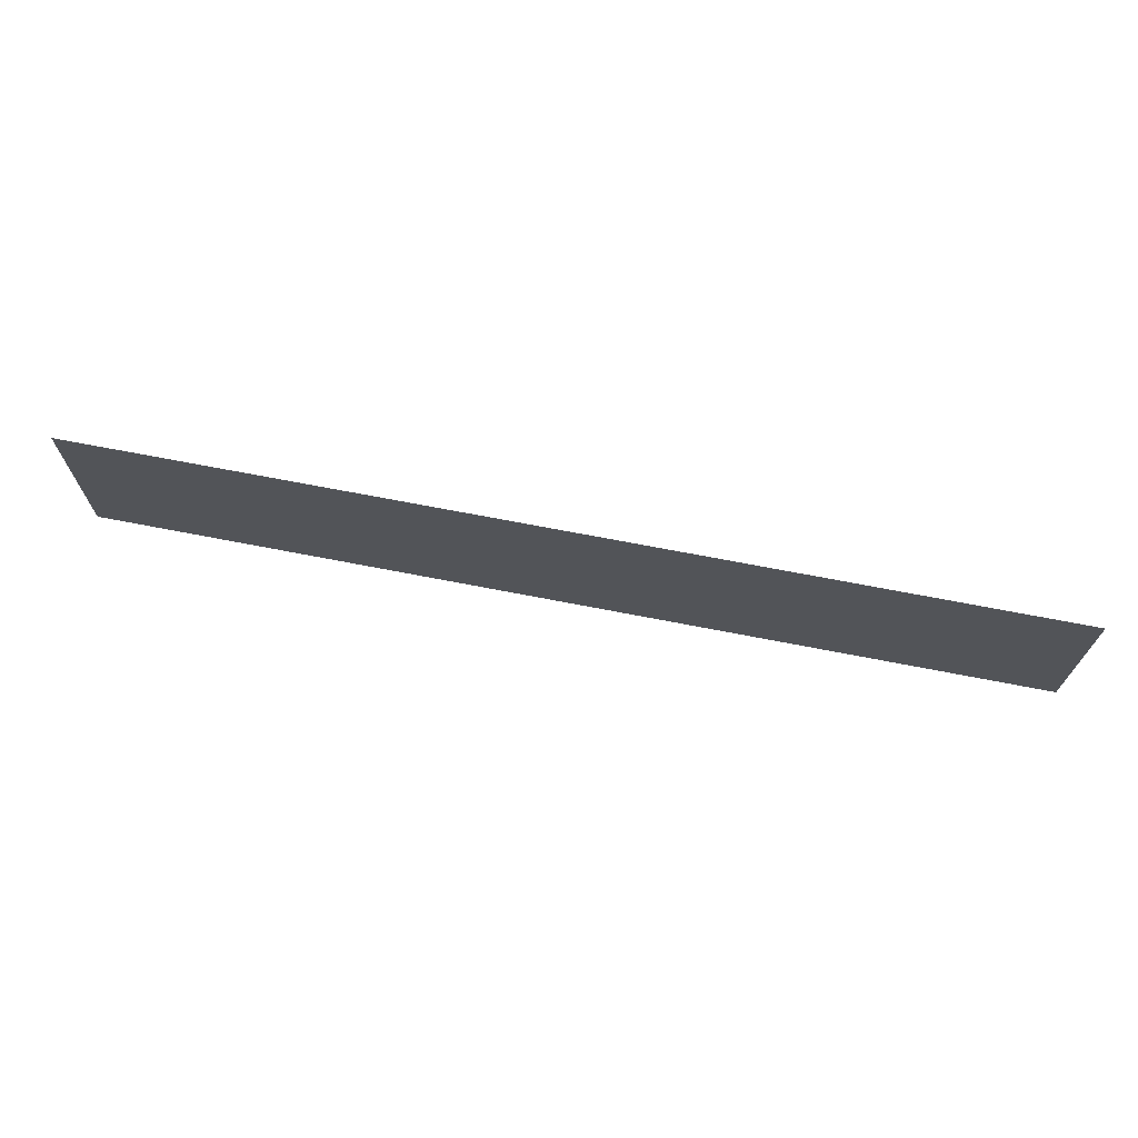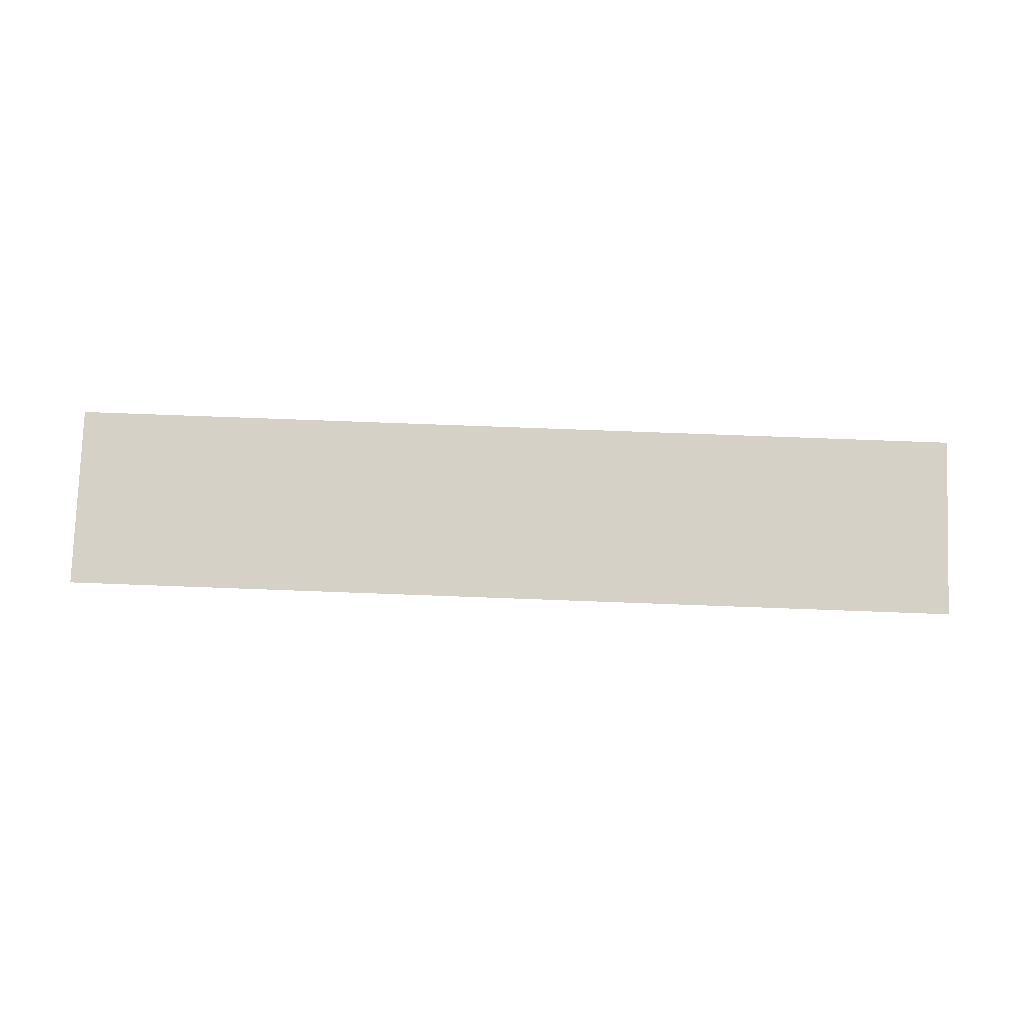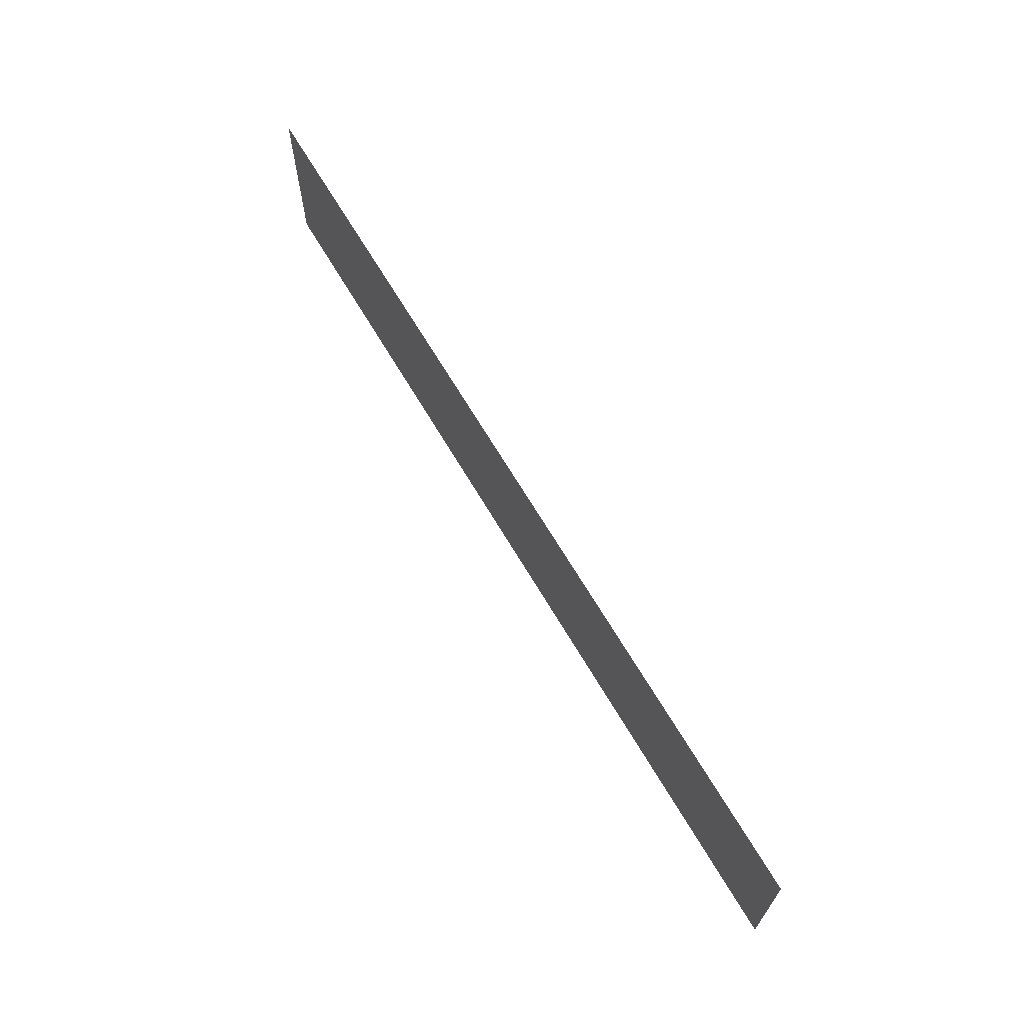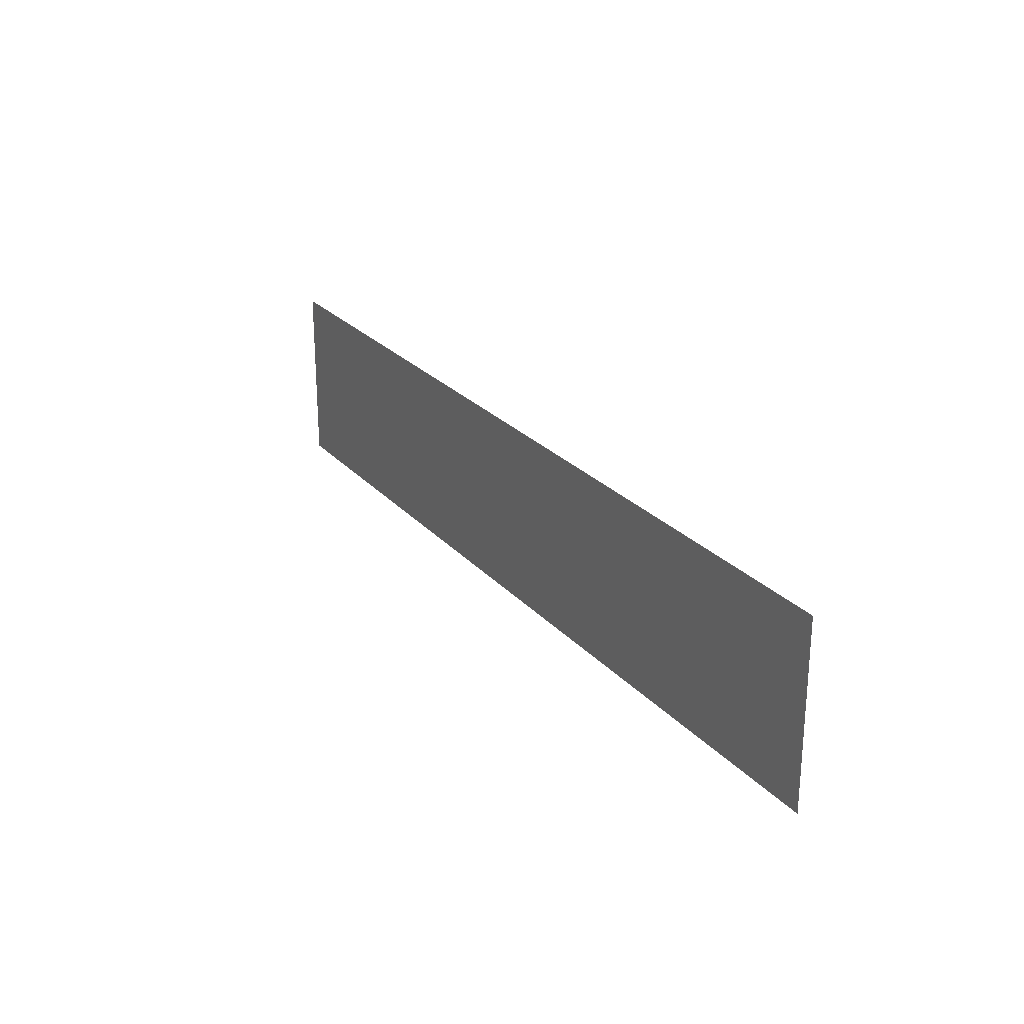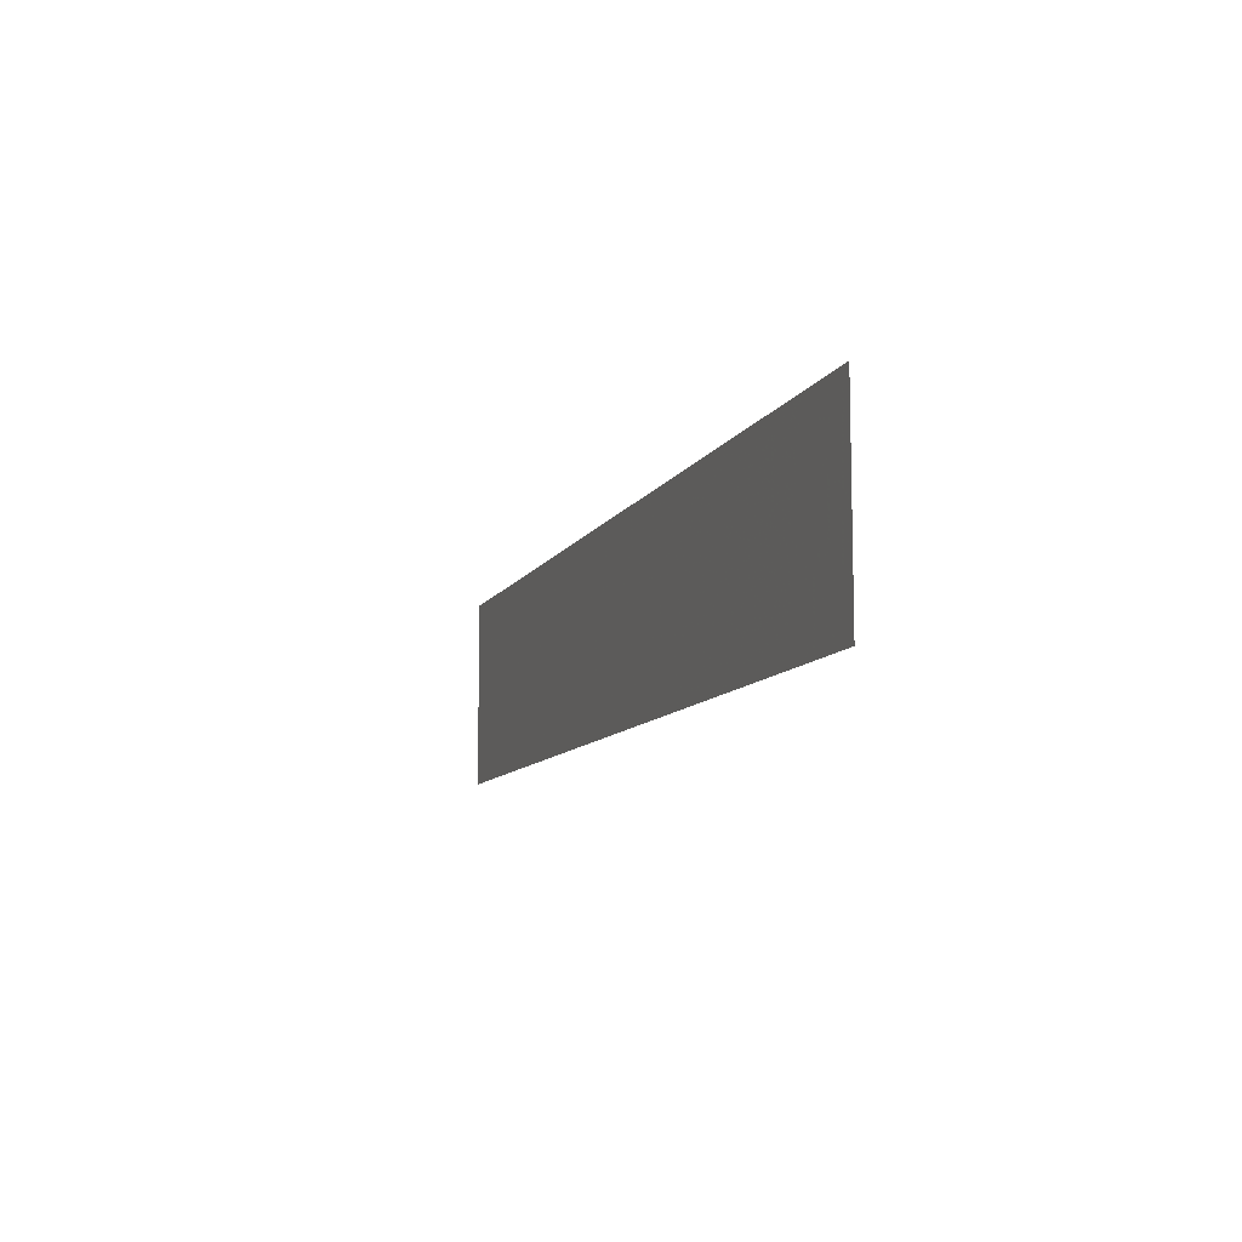
<metadata>
{"format":"obj","ext":"obj","renderer":"f3d","projection":"perspective","resolution":1024,"background":"white","views":[{"elev":69.6,"azim":11.0,"up":"+Y"},{"elev":79.2,"azim":2.1,"up":"+Z"},{"elev":66.3,"azim":-120.4,"up":"+Y"},{"elev":24.6,"azim":-120.7,"up":"+Y"},{"elev":-9.9,"azim":-108.4,"up":"+Y"}]}
</metadata>
<code>
v -5 -1 0
v 5 -1 0
v -5 1 0
v 5 1 0
v 0 1 0
v 0 -1 0
v -2.5 -1 0
v -2.5 1 0
v 2.5 -1 0
v 2.5 1 0
v -1.25 1 0
v -1.25 -1 0
v -3.75 1 0
v -3.75 -1 0
v 1.25 -1 0
v 1.25 1 0
v 3.75 1 0
v 3.75 -1 0
v -5 0 0
v -0.625 0 0
v 5 0 0
v -4.062 -0.1094 0
v 4.062 0.1094 0
v -4.375 1 0
v 4.375 -1 0
v -4.375 -1 0
v 4.375 1 0
v 5 0.5 0
v 2.5 0.3047 0
v 1.875 -1 0
v 3.125 1 0
v -2.569 -0.3477 0
v -3.125 -1 0
v -1.319 0.3477 0
v -1.875 1 0
v -0.625 -1 0
v -1.875 -1 0
v -3.125 1 0
v -0.625 1 0
v 0.625 -1 0
v 0.625 1 0
v 1.181 -0.3477 0
v 3.125 -1 0
v 1.875 1 0
v 4.482 -0.3713 0
v 3.438 -0.5 0
v -3.438 0.5 0
v -5 -0.5 0
v -4.482 0.3713 0
v 3.969 -0.5153 0
v -3.956 0.4065 0
v -4.554 -0.25 0
v 4.554 0.25 0
v 1.8 -0.2 0
v 0.4 0.4 0
v -3.2 0 0
v -1.8 0.2 0
v 3.2 0 0
v 2.4 -0.8 0
v -2.6 0.6 0
v -1 -0.6 0
v -0.1333 -0.4 0
v 0 0.8 0
v 1 0.6 0
v 3.8 0.6 0
v -3.8 -0.6 0
v 2.8 -0.4 0
f 39 20 63
f 66 22 52
f 45 25 2
f 61 34 57
f 60 35 8
f 49 19 52
f 42 15 30
f 67 9 43
f 43 46 67
f 65 31 58
f 62 42 55
f 12 61 37
f 53 23 45
f 33 32 56
f 49 3 19
f 53 27 65
f 31 10 29
f 51 24 49
f 21 45 2
f 45 50 25
f 66 26 14
f 52 19 48
f 17 65 27
f 4 27 28
f 44 29 10
f 44 16 64
f 59 30 9
f 58 31 29
f 60 47 56
f 56 66 33
f 7 32 33
f 39 34 20
f 57 35 60
f 11 35 34
f 62 36 6
f 61 12 36
f 61 57 37
f 32 7 37
f 13 24 51
f 11 34 39
f 42 62 40
f 63 55 41
f 40 15 42
f 41 55 64
f 62 20 61
f 50 46 18
f 46 58 67
f 44 64 54
f 53 45 21
f 23 46 50
f 18 46 43
f 65 17 31
f 60 38 47
f 38 13 47
f 26 48 1
f 26 66 52
f 51 49 22
f 24 3 49
f 25 50 18
f 45 23 50
f 56 51 22
f 47 13 51
f 26 52 48
f 22 49 52
f 28 53 21
f 28 27 53
f 44 54 29
f 42 30 54
f 64 55 42
f 41 5 63
f 60 56 32
f 47 51 56
f 37 57 32
f 34 35 57
f 67 58 29
f 46 23 58
f 54 59 67
f 54 30 59
f 57 60 32
f 8 38 60
f 62 61 36
f 20 34 61
f 40 62 6
f 55 20 62
f 39 63 5
f 20 55 63
f 54 64 42
f 16 41 64
f 23 65 58
f 23 53 65
f 33 66 14
f 56 22 66
f 54 67 29
f 59 9 67

</code>
